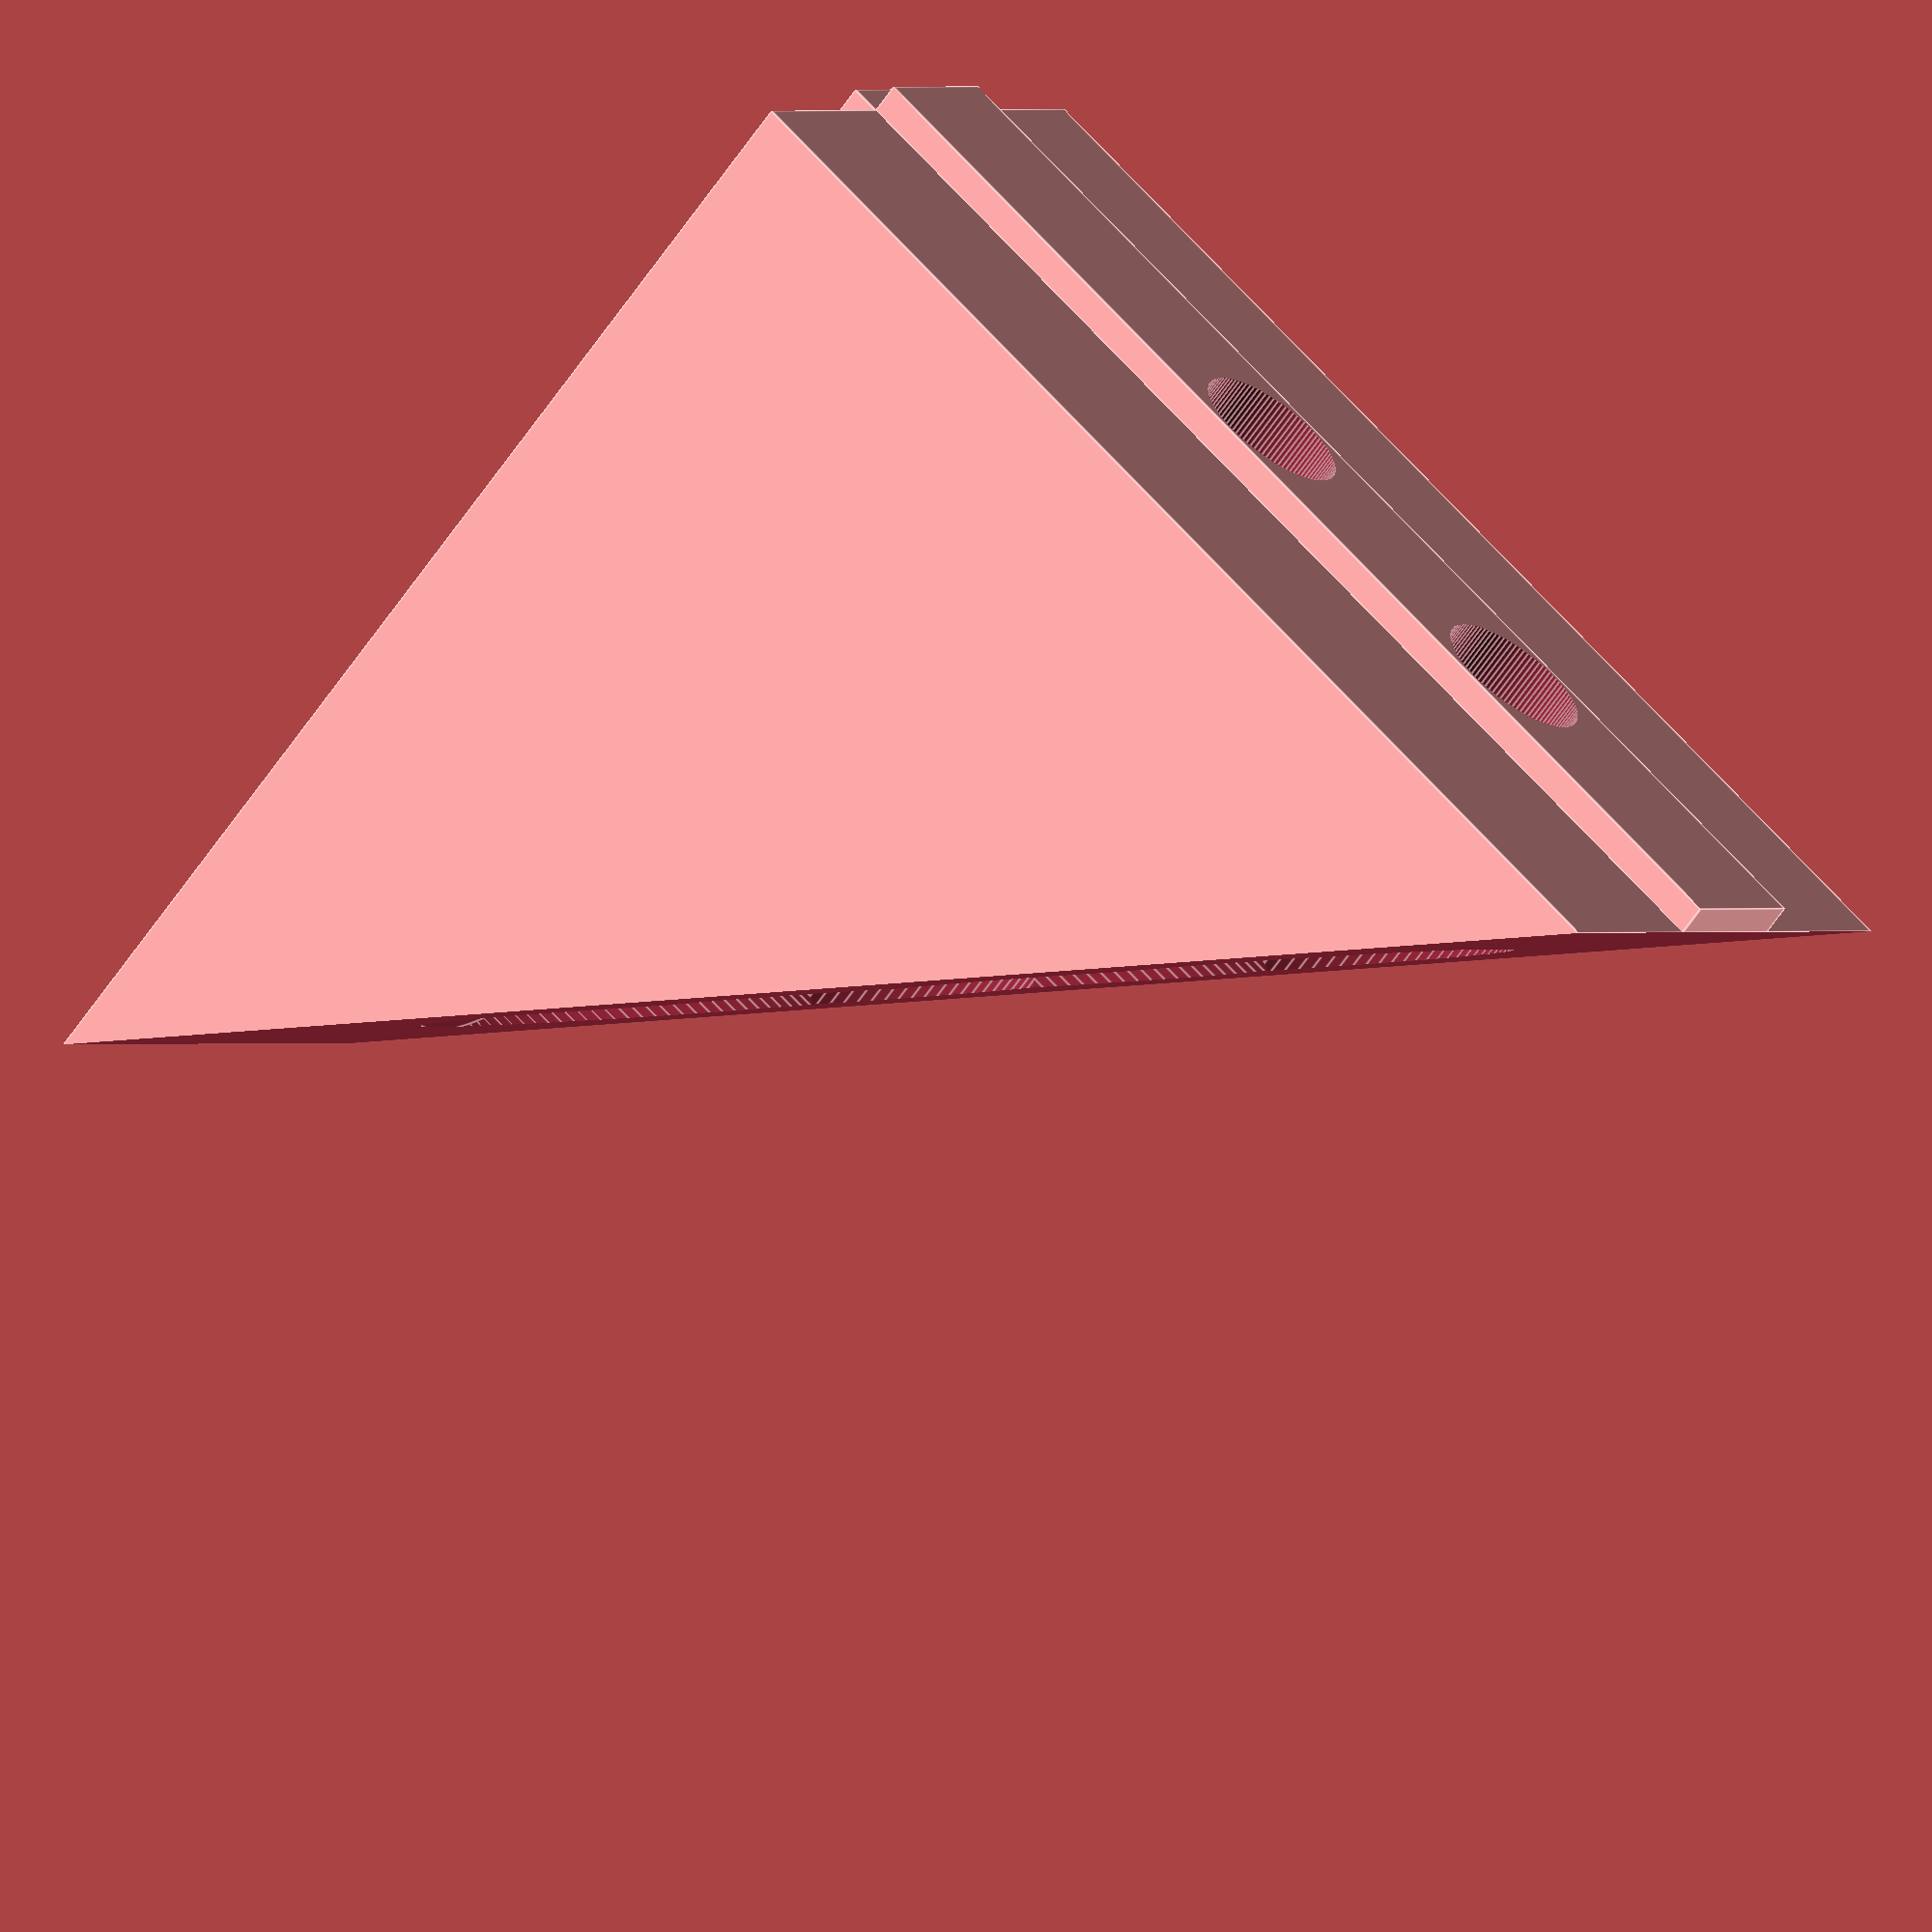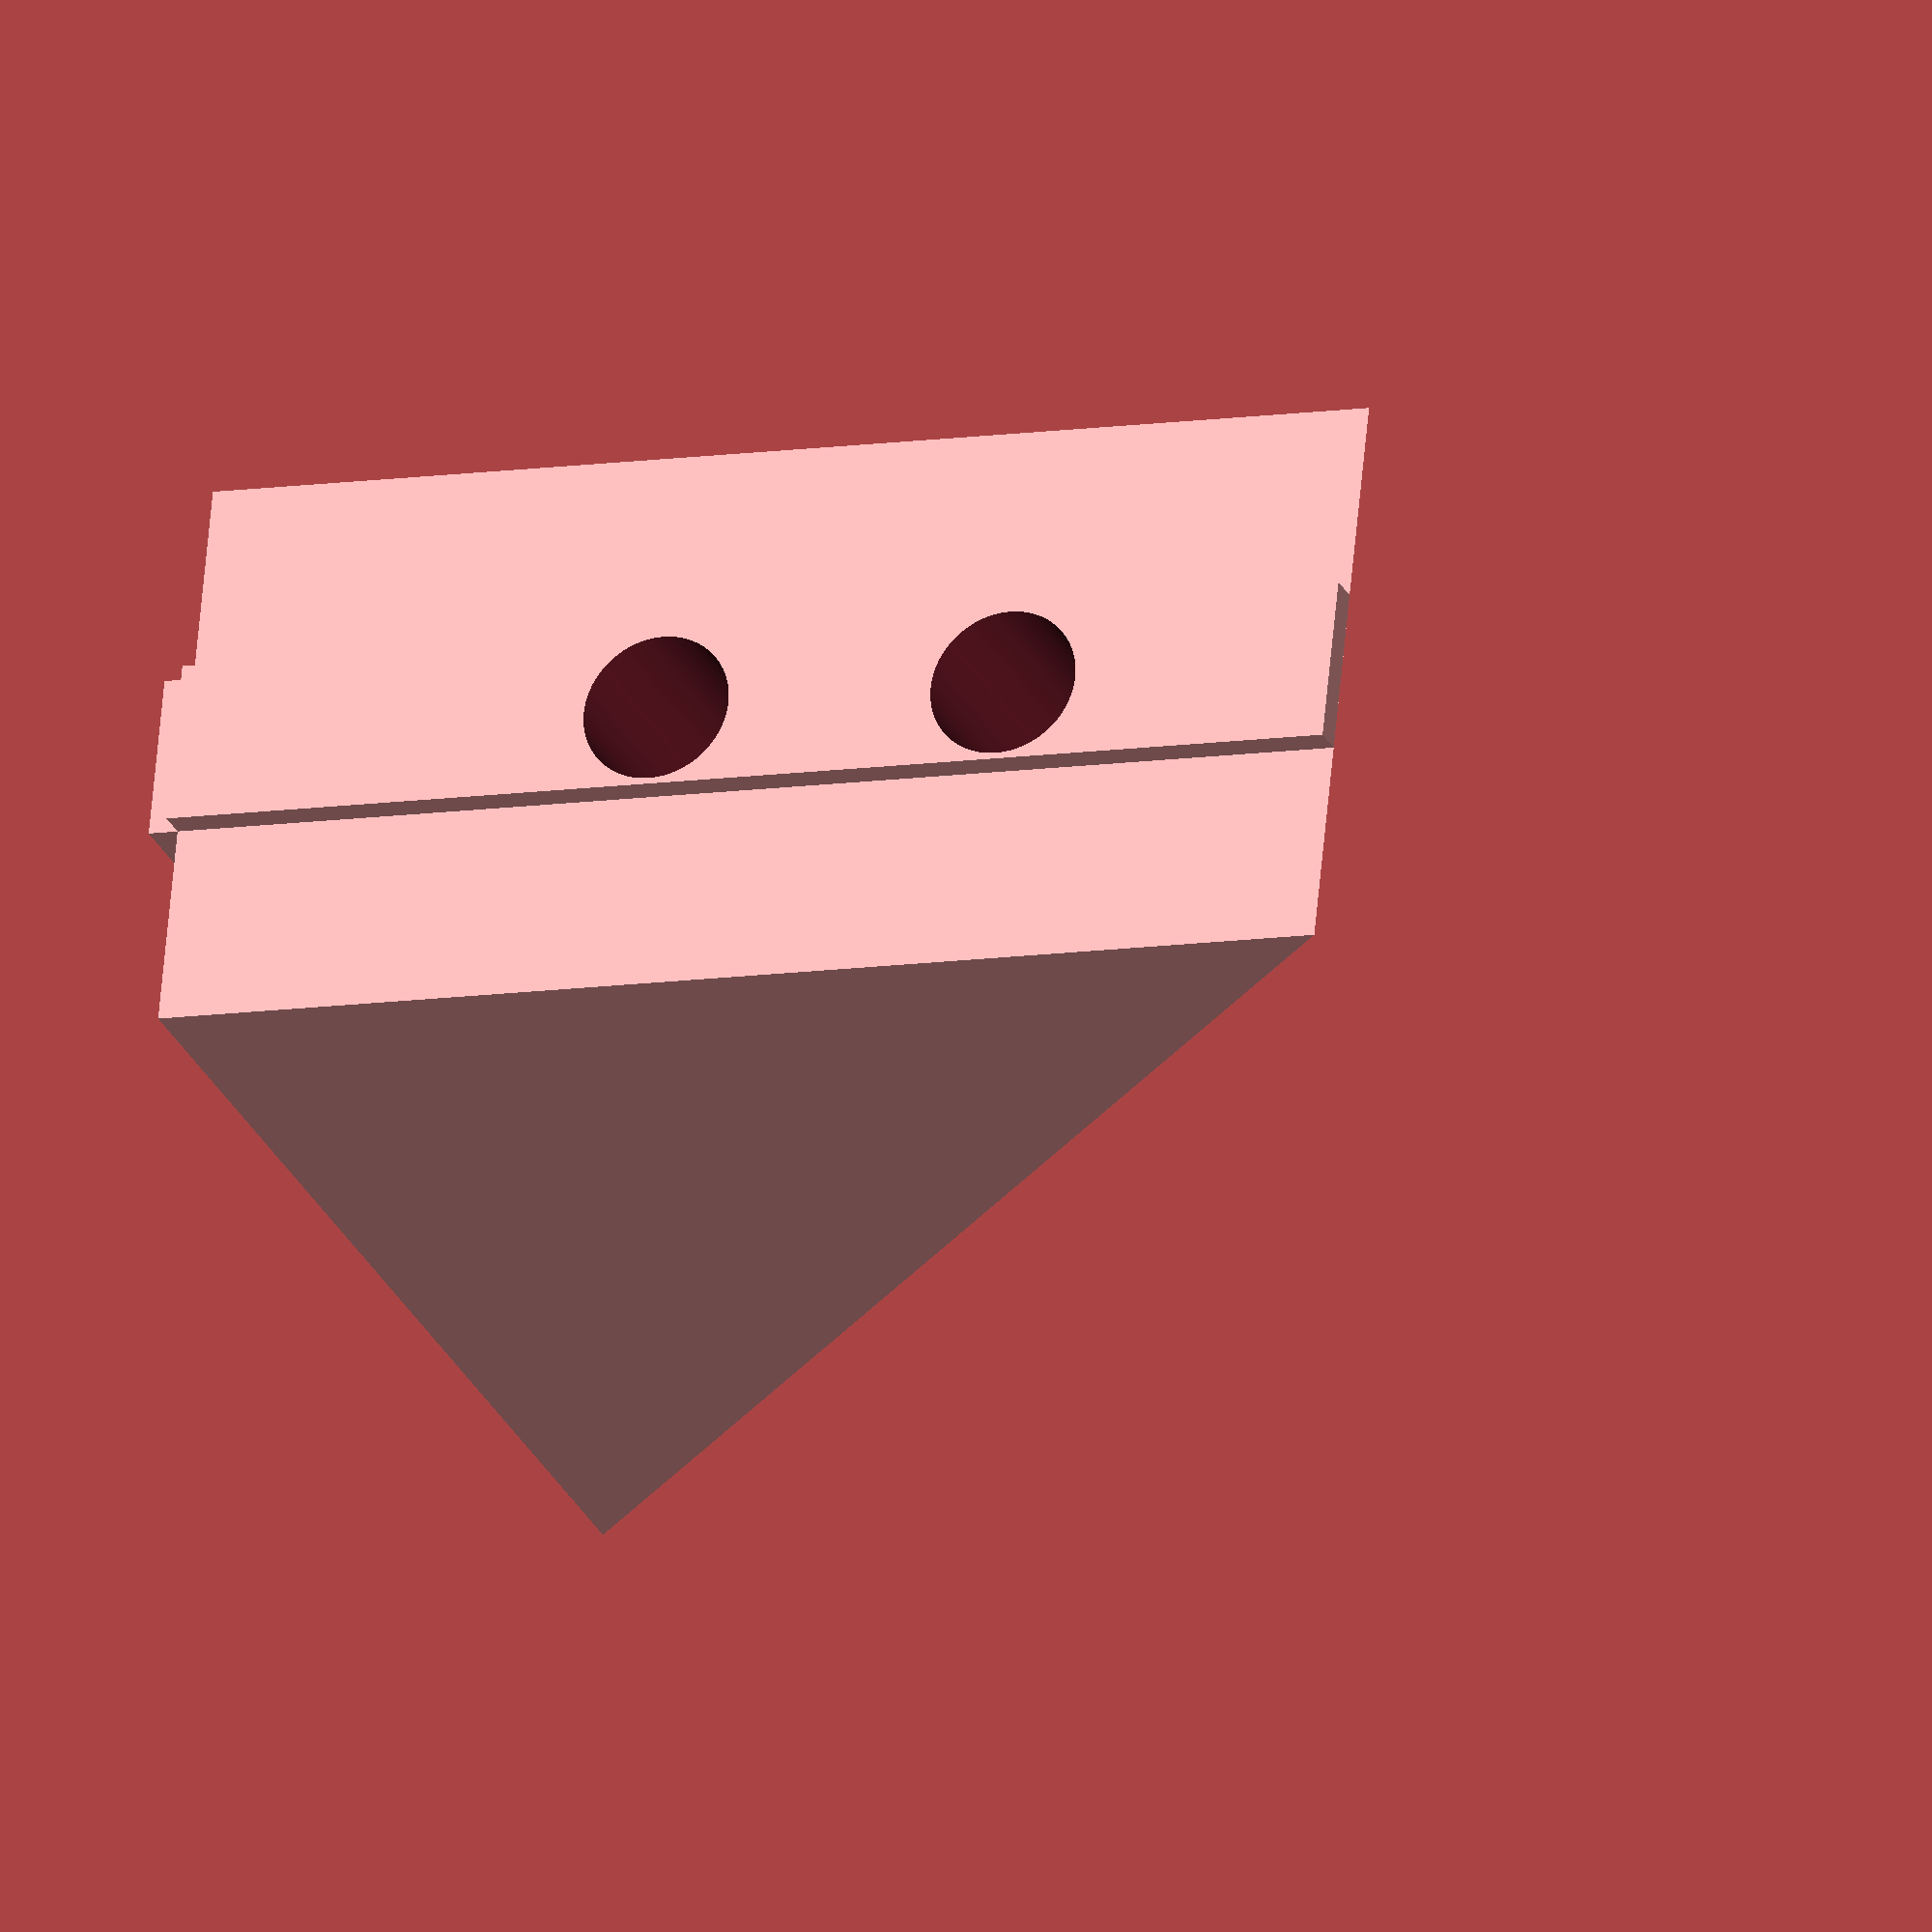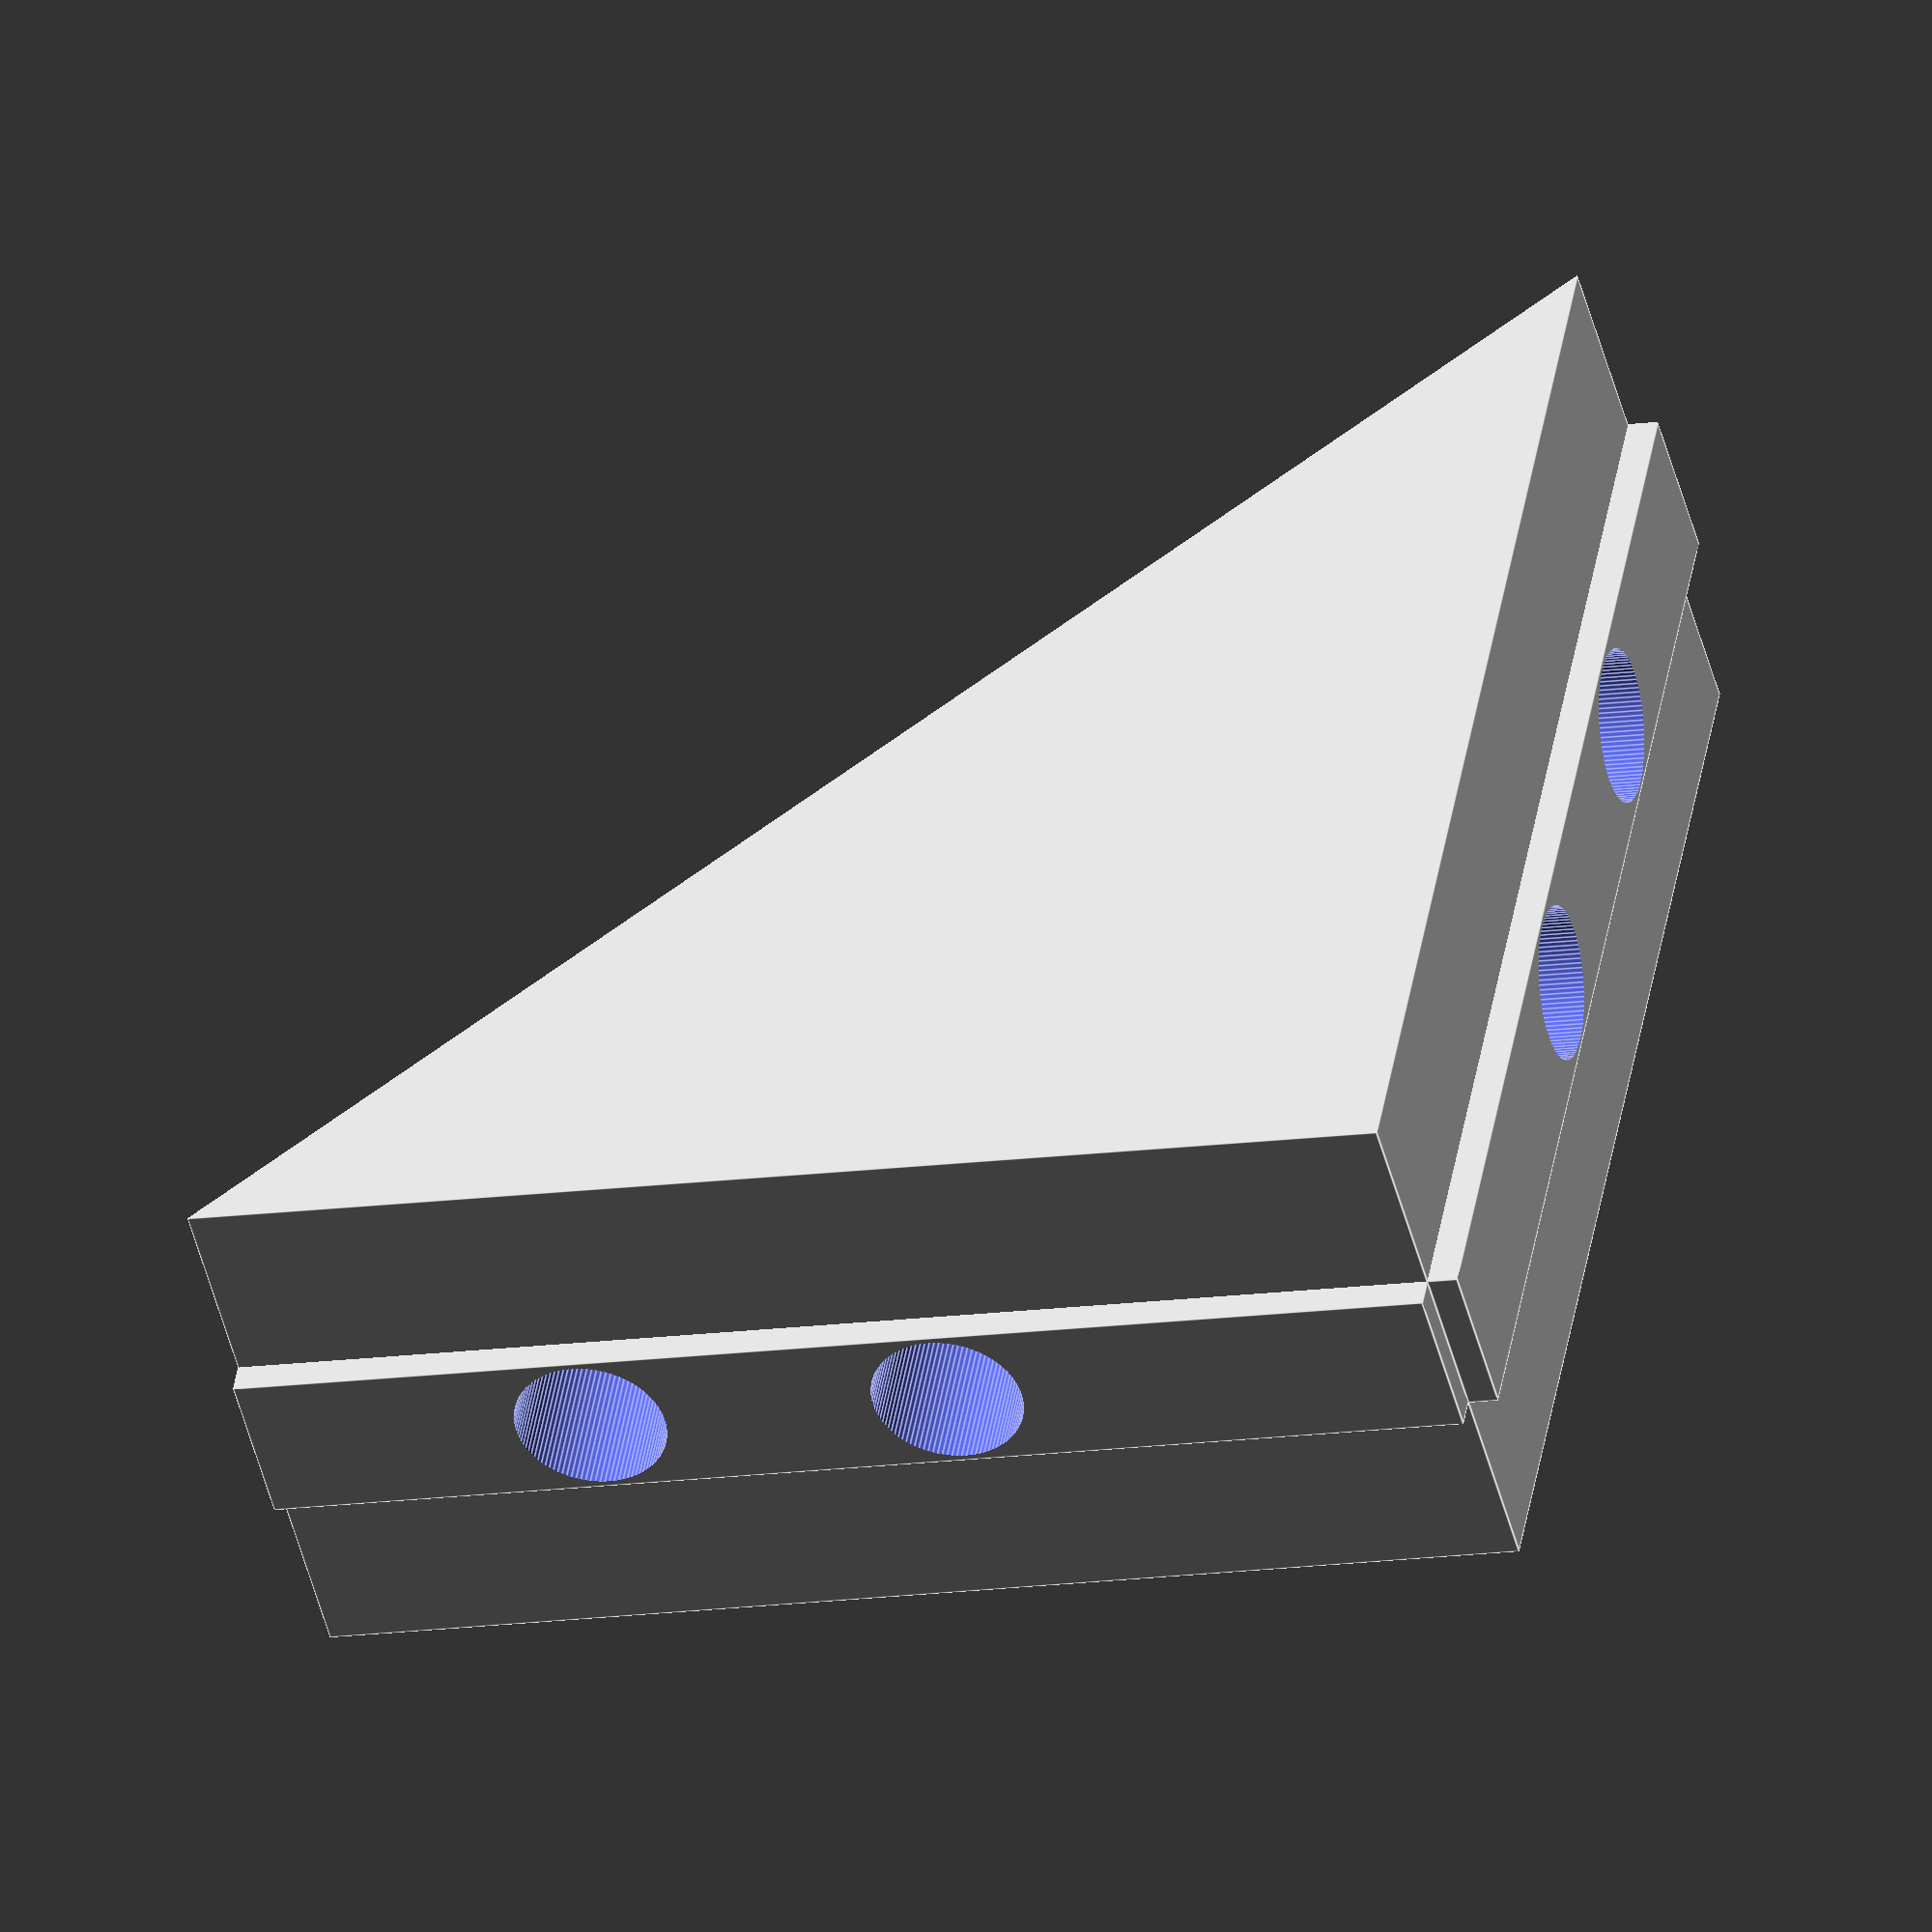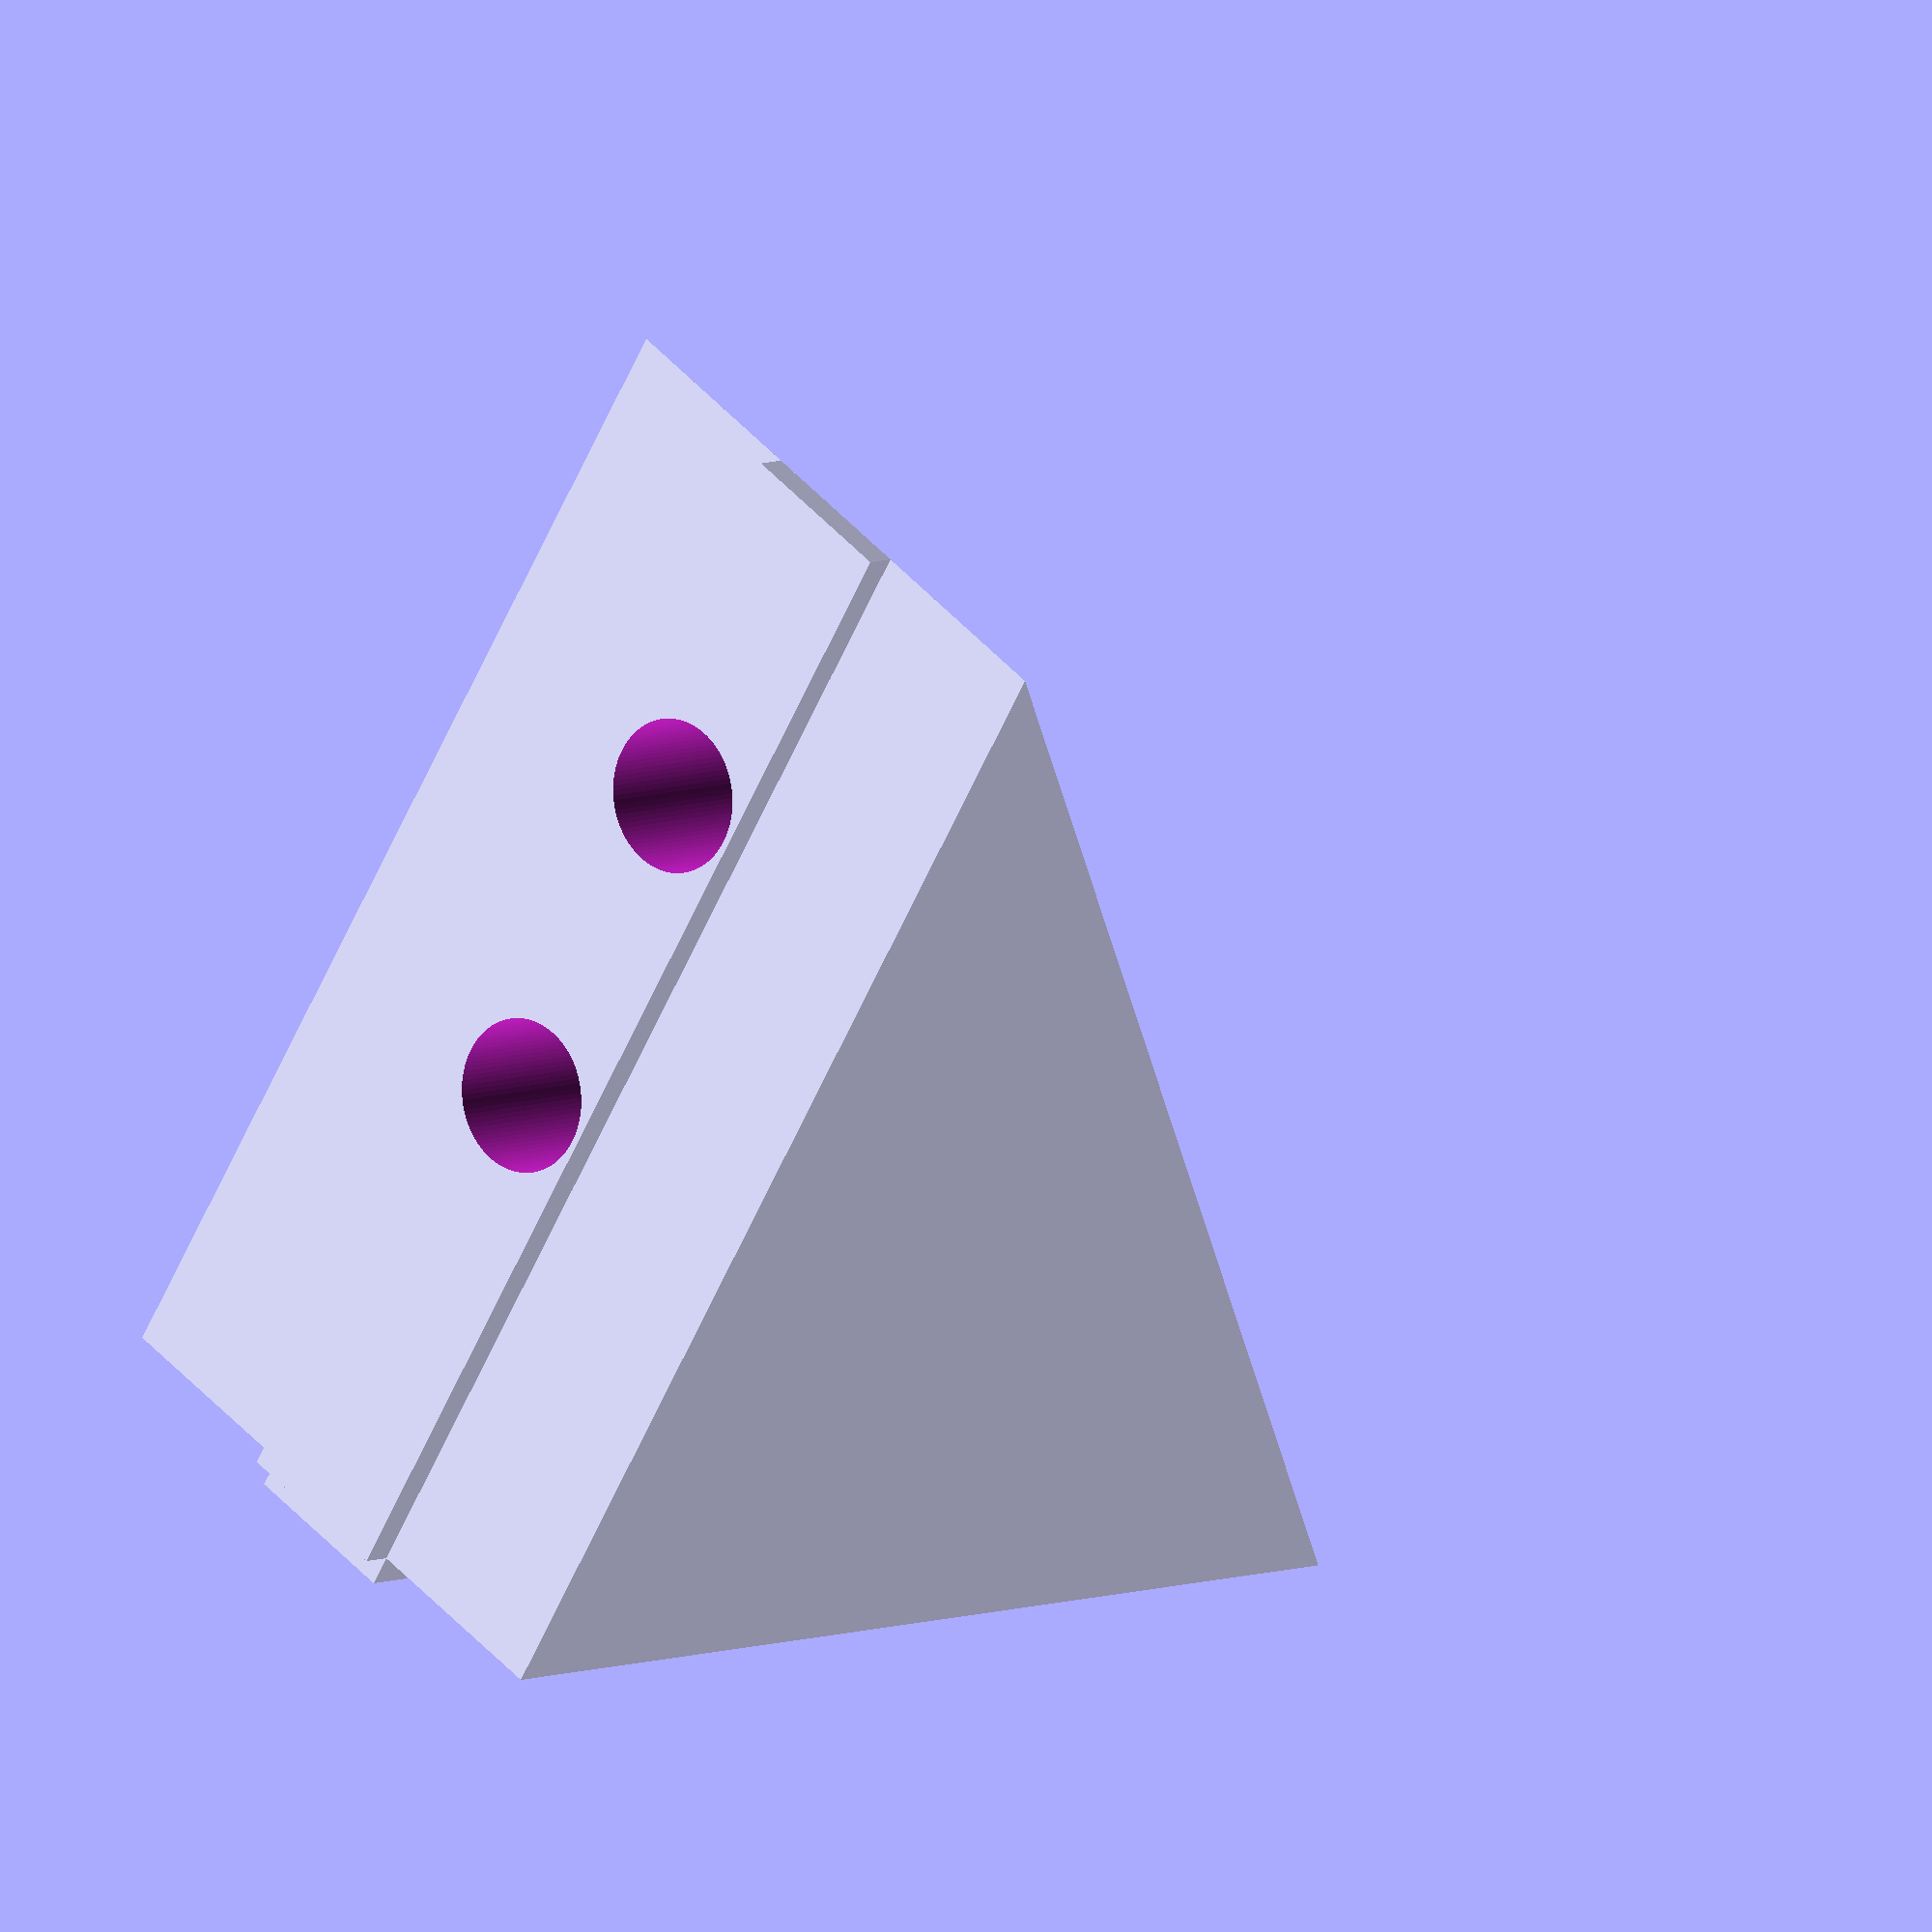
<openscad>
// Corner blocks for T slot profiles

// --------------User Input-------------

/* [Specifications] */

// --Shape Specifications-------

//  (All Dimensions in mm}
Edge_Length = 60;

// Block Thickness.
Thickness = 28;

// --Hole Specifications-----

// Bolt Hole Size
Hole_Diameter = 7.5;

// Number of Holes on each edge.
Hole_Count =2;
// Distance from edge to first Hole center
First_Hole_Distance = 25        ;
// Distance between holes
Between_Holes = 18;
// Size of Counter Bore. Use 0 for no counterbore
Counter_Bore_Diameter = 16;
// Distance from edge to bottom of Counterbore
Edge_to_Counterbore_Bottom = 9.2;

// Tap Locations
Tab_Location = "Both Sides"; // [Both Sides, One Side,No Tab ]
//Width of tab on edges.  Use 0 for no tab
Tab_Width = 8.1;
//Depth of tab on edges.
Tab_Depth = 1.5;
// Print with Base or Slope on build plate?
Print_Orientation = "Base Down"; // [Base_Down, Slope_Down]



// ------Fixed Values and Calculated Variables -------

/* [Hidden] */

$fn=100;

Between_Holes_Adj =
    // Adjust space since not manifold if Between_Holes = Counterbore_Diameter
    (
    Between_Holes == Counter_Bore_Diameter ?
        Counter_Bore_Diameter - 0.001
    :
    Between_Holes
    );
    
// ---Constructed Objects -------------------


//---module to  Construct and position the Wedge Shape

module Differenced_Shape()
{  
    translate([Edge_Length/2, Edge_Length/2, 0])
   difference()
    {
    cube([Edge_Length, Edge_Length, Thickness], center=true);
     
    translate([Edge_Length * cos(45), Edge_Length *cos(45), 0])  
    rotate([0,0,45])
    cube([2*Edge_Length, 4*Edge_Length, 
        1.1 * Thickness], center = true);
    }
}

//---modules to Construct component shapes 

module Hole_With_Counterbore_Knockout()  
    union()
      {  
        //Create the hole
            cylinder(h = 2.5*Edge_Length, d=Hole_Diameter, center = true);
            
        //Create the counterbore
            cylinder(h = Edge_Length, d=Counter_Bore_Diameter, center = true);
      } 
      
    
module KnockOutSet1()  
    for(index = [0: 1: Hole_Count-1])
        {
            rotate([90,0,0])
            translate([(First_Hole_Distance + (index * Between_Holes_Adj)),
            0, 
            (-Edge_to_Counterbore_Bottom - (0.5 * Edge_Length))])
           
                Hole_With_Counterbore_Knockout();            
        };
       
module KnockOutSet2()
    {
        union()
        {
            for(index = [0: 1: Hole_Count-1])
                {
                    rotate([0,90,0])
                    translate([0, 
                    (First_Hole_Distance + (index * Between_Holes_Adj)), 
                    (Edge_to_Counterbore_Bottom + (0.5 * Edge_Length))])
                    
                    Hole_With_Counterbore_Knockout();
                }
        }
    };    
   
   module Tab()
    {
        translate([0,-Tab_Depth, -Tab_Width/2])
        cube([Edge_Length, Tab_Depth, Tab_Width]);
    };
   
 
    module Tabs()
    {
         if( Tab_Location =="No Tab")
            { }
         if( Tab_Location =="One Side")
            {Tab();}
         
        if( Tab_Location =="Both Sides")
              union()
              {
                  Tab();
                translate([-Tab_Depth, 0,0]) rotate([0,0,90]) Tab();
              }  
    };

    module ShapeWithTabs()
    
    {
       union()
       {
           Tabs();
           Differenced_Shape();
       }  
    };
    
    
//------------Create the Object ---------------------
    
 module CombinedShape()
    {
            difference()
        {              
         ShapeWithTabs();
         KnockOutSet1();
         KnockOutSet2();
        }; 
    };
    
        
//-----------Rotate to Print Slope Down ---------
    
    
   Rotate_Matrix_1 =
    (
        Print_Orientation == "Slope_Down" ?
        [0,0,45]
        :
        [90,0,0]
    );
    
   Rotate_Matrix_2 =
    (
        Print_Orientation == "Slope_Down" ?
        [0,90,0]
        :
        [0,0,0]
    );
    
   Rotate_Matrix_3 =
    (
        Print_Orientation == "Slope_Down" ?
        [-90,0,0]
        :
        [0,0,0]
    );
    
    Translate_Matrix =
    (
        Print_Orientation == "Slope_Down" ?
        [0,0, Edge_Length * cos(45)]
        :
        [0,0,0]
    );
    
 //--------Position the Object ---------
    
 translate(Translate_Matrix) 
    rotate(Rotate_Matrix_3) 
    rotate(Rotate_Matrix_2) 
    rotate(Rotate_Matrix_1) CombinedShape();
  


</openscad>
<views>
elev=245.9 azim=322.1 roll=34.7 proj=o view=edges
elev=190.5 azim=194.8 roll=248.3 proj=o view=wireframe
elev=193.6 azim=56.7 roll=72.9 proj=o view=edges
elev=241.4 azim=134.5 roll=203.9 proj=o view=solid
</views>
